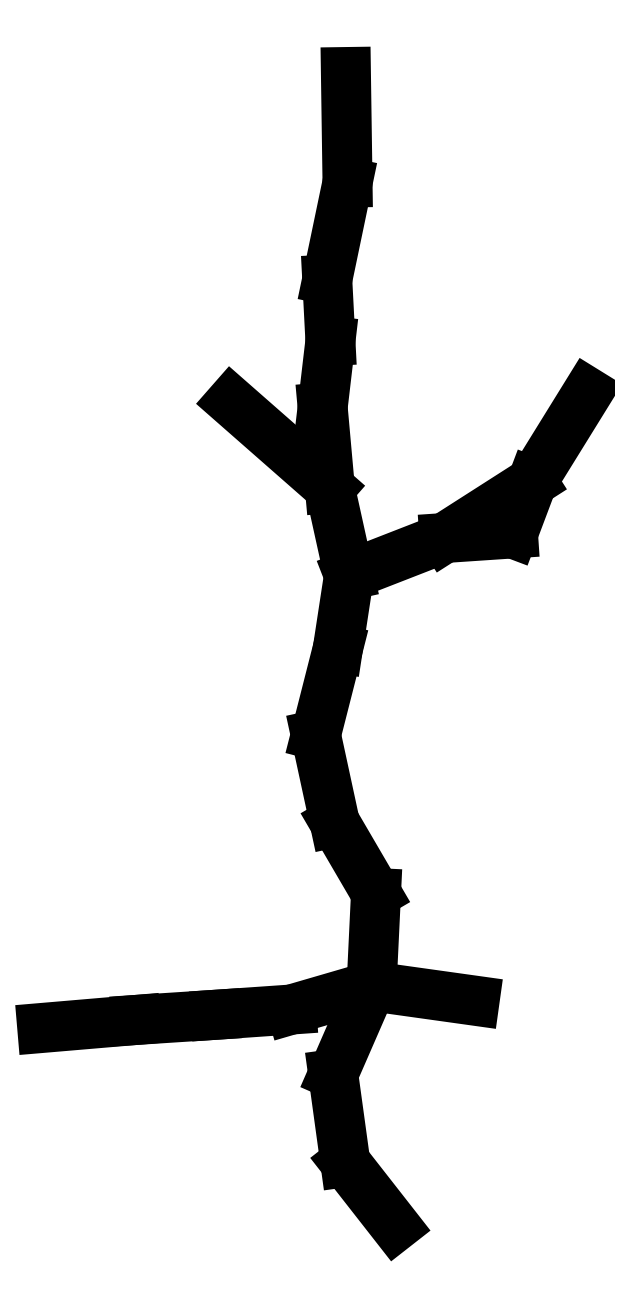
<metadata>
{"format":"dxf","ext":"dxf","renderer":"ezdxf+matplotlib","layout":"modelspace","background":"white","min_lineweight":24,"dpi":150}
</metadata>
<code>
0
SECTION
2
ENTITIES
0
LINE
8
0
10
153.9
20
-108.3
30
0
11
163.2
21
-120.2
31
0
0
LINE
8
0
10
151.7
20
-92.07
30
0
11
153.9
21
-108.3
31
0
0
LINE
8
0
10
158.8
20
-75.81
30
0
11
151.7
21
-92.07
31
0
0
LINE
8
0
10
177.8
20
-78.48
30
0
11
158.8
21
-75.81
31
0
0
LINE
8
0
10
144
20
-80.12
30
0
11
158.8
21
-75.81
31
0
0
LINE
8
0
10
129.9
20
-81.09
30
0
11
144
21
-80.12
31
0
0
LINE
8
0
10
115.2
20
-82.05
30
0
11
129.9
21
-81.09
31
0
0
LINE
8
0
10
97.89
20
-83.52
30
0
11
115.2
21
-82.05
31
0
0
LINE
8
0
10
158.8
20
-75.81
30
0
11
159.6
21
-58.59
31
0
0
LINE
8
0
10
159.6
20
-58.59
30
0
11
151.9
21
-45.52
31
0
0
LINE
8
0
10
151.9
20
-45.52
30
0
11
148.5
21
-29.37
31
0
0
LINE
8
0
10
152.5
20
-13.38
30
0
11
148.5
21
-29.37
31
0
0
LINE
8
0
10
152.5
20
-13.38
30
0
11
154.6
21
0.1664
31
0
0
LINE
8
0
10
172.2
20
7.026
30
0
11
154.6
21
0.1664
31
0
0
LINE
8
0
10
151.1
20
16.27
30
0
11
154.6
21
0.1664
31
0
0
LINE
8
0
10
132.8
20
32.26
30
0
11
151.1
21
16.27
31
0
0
LINE
8
0
10
149.7
20
31.17
30
0
11
151.1
21
16.27
31
0
0
LINE
8
0
10
172.2
20
7.026
30
0
11
188.5
21
17.43
31
0
0
LINE
8
0
10
184.9
20
7.88
30
0
11
172.2
21
7.026
31
0
0
LINE
8
0
10
188.5
20
17.43
30
0
11
184.9
21
7.88
31
0
0
LINE
8
0
10
198.7
20
33.95
30
0
11
188.5
21
17.43
31
0
0
LINE
8
0
10
149.7
20
31.17
30
0
11
151.2
21
43.45
31
0
0
LINE
8
0
10
151.2
20
43.45
30
0
11
150.6
21
54.78
31
0
0
LINE
8
0
10
150.6
20
54.78
30
0
11
154.3
21
72.74
31
0
0
LINE
8
0
10
154.3
20
72.74
30
0
11
154
21
93.15
31
0
0
ENDSEC
0
EOF

</code>
